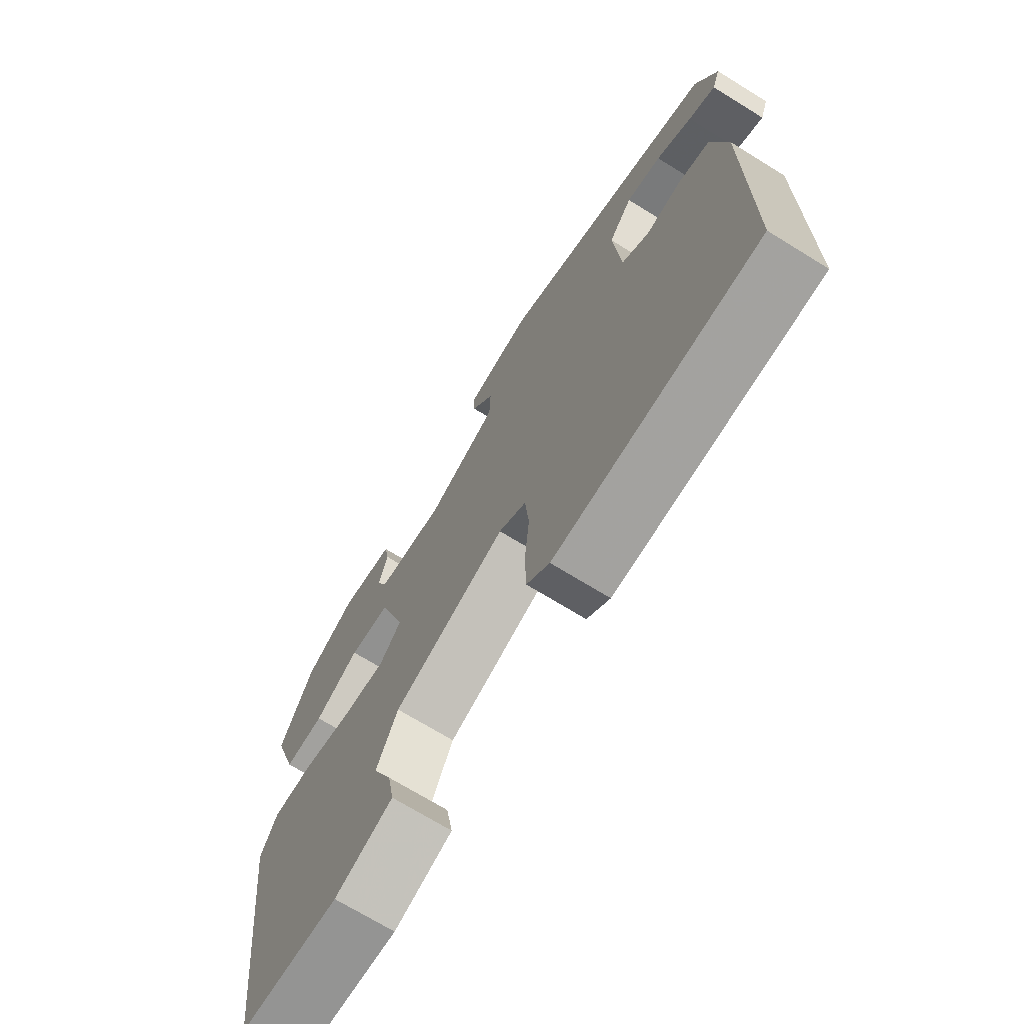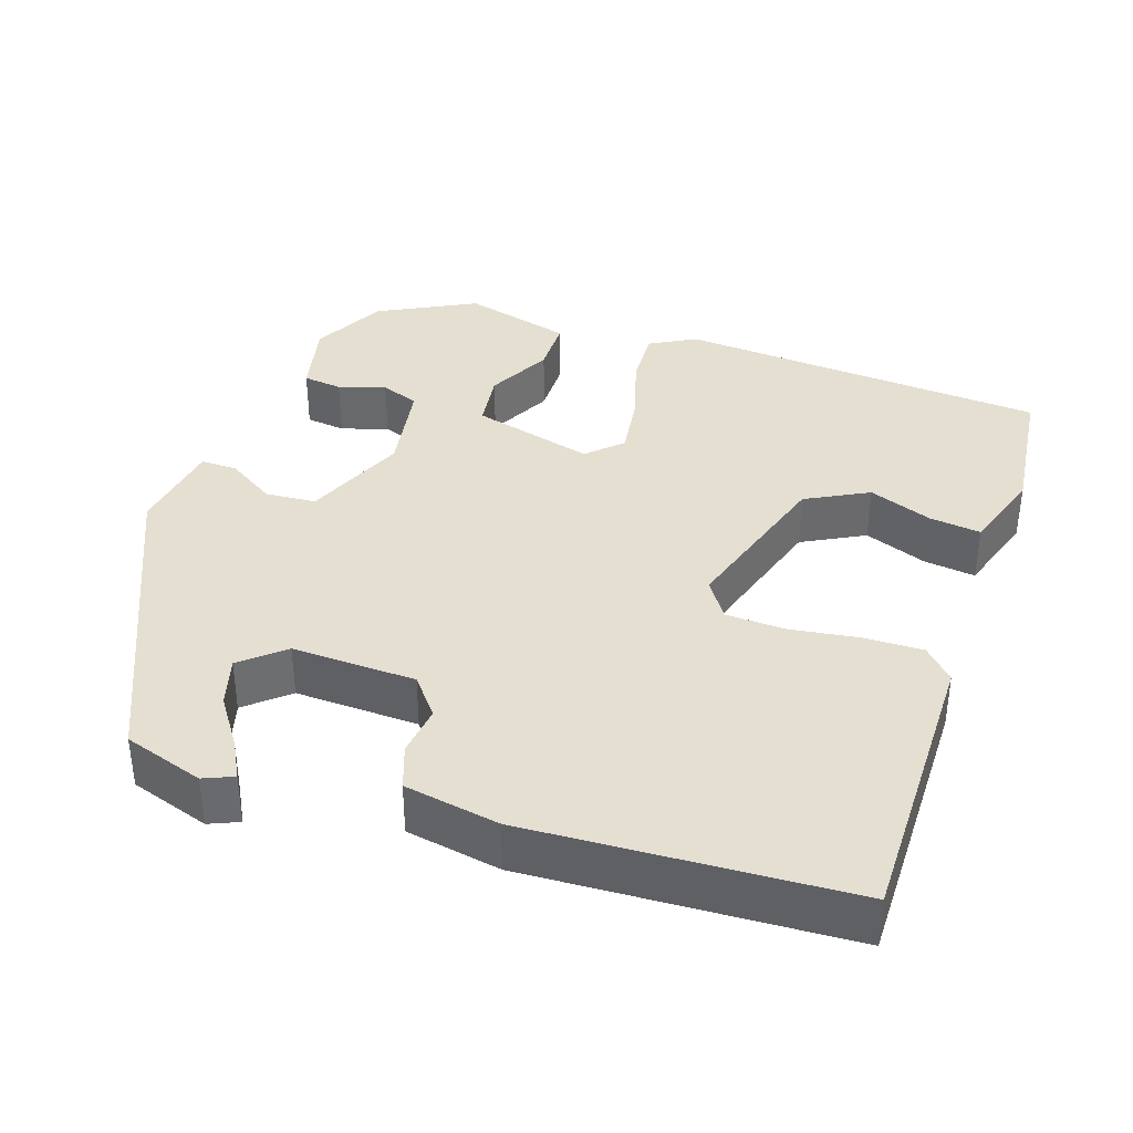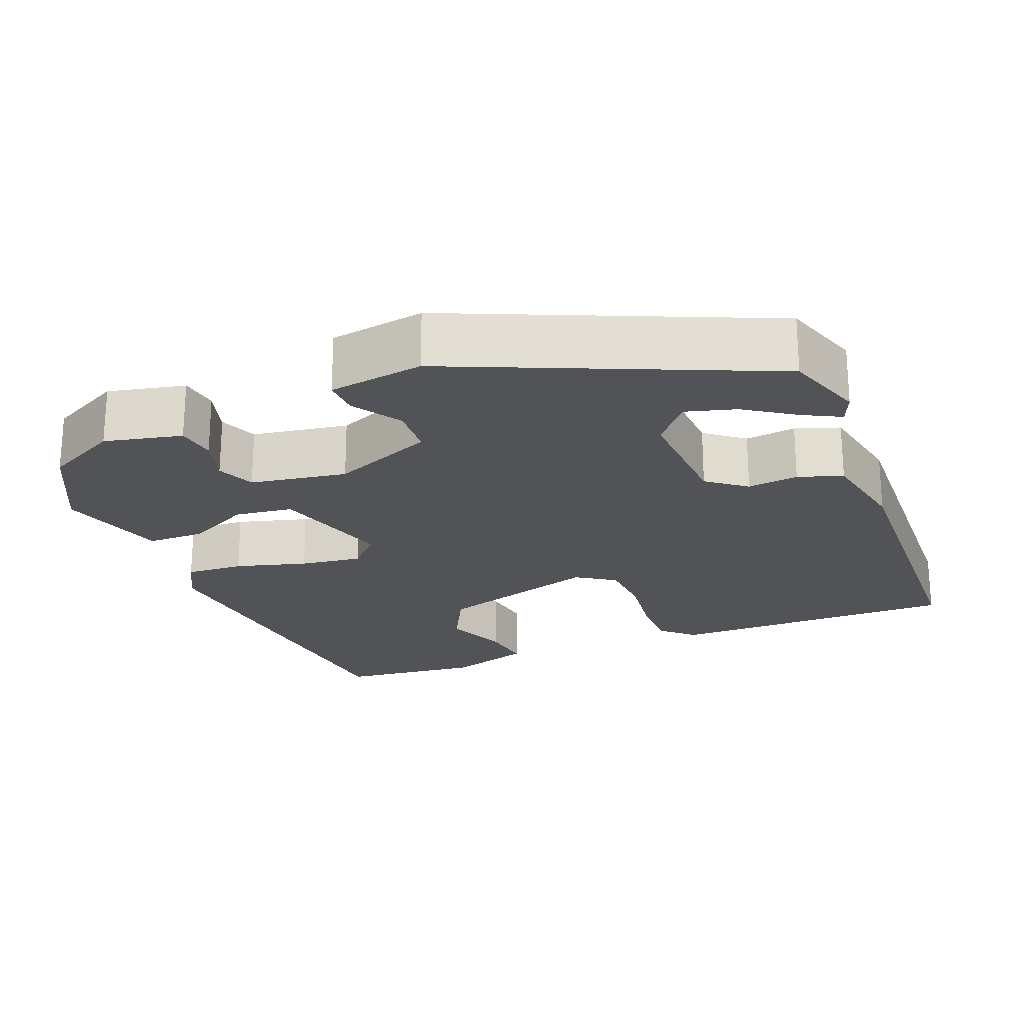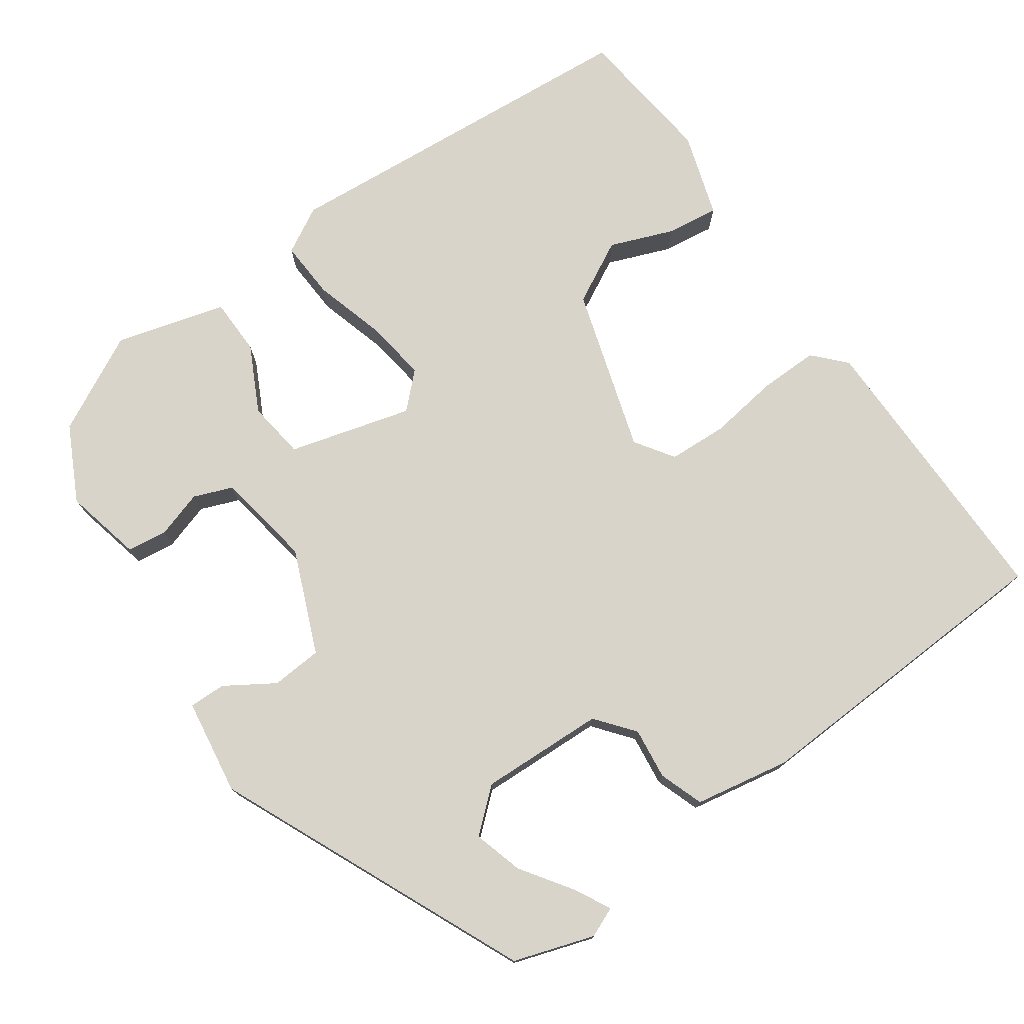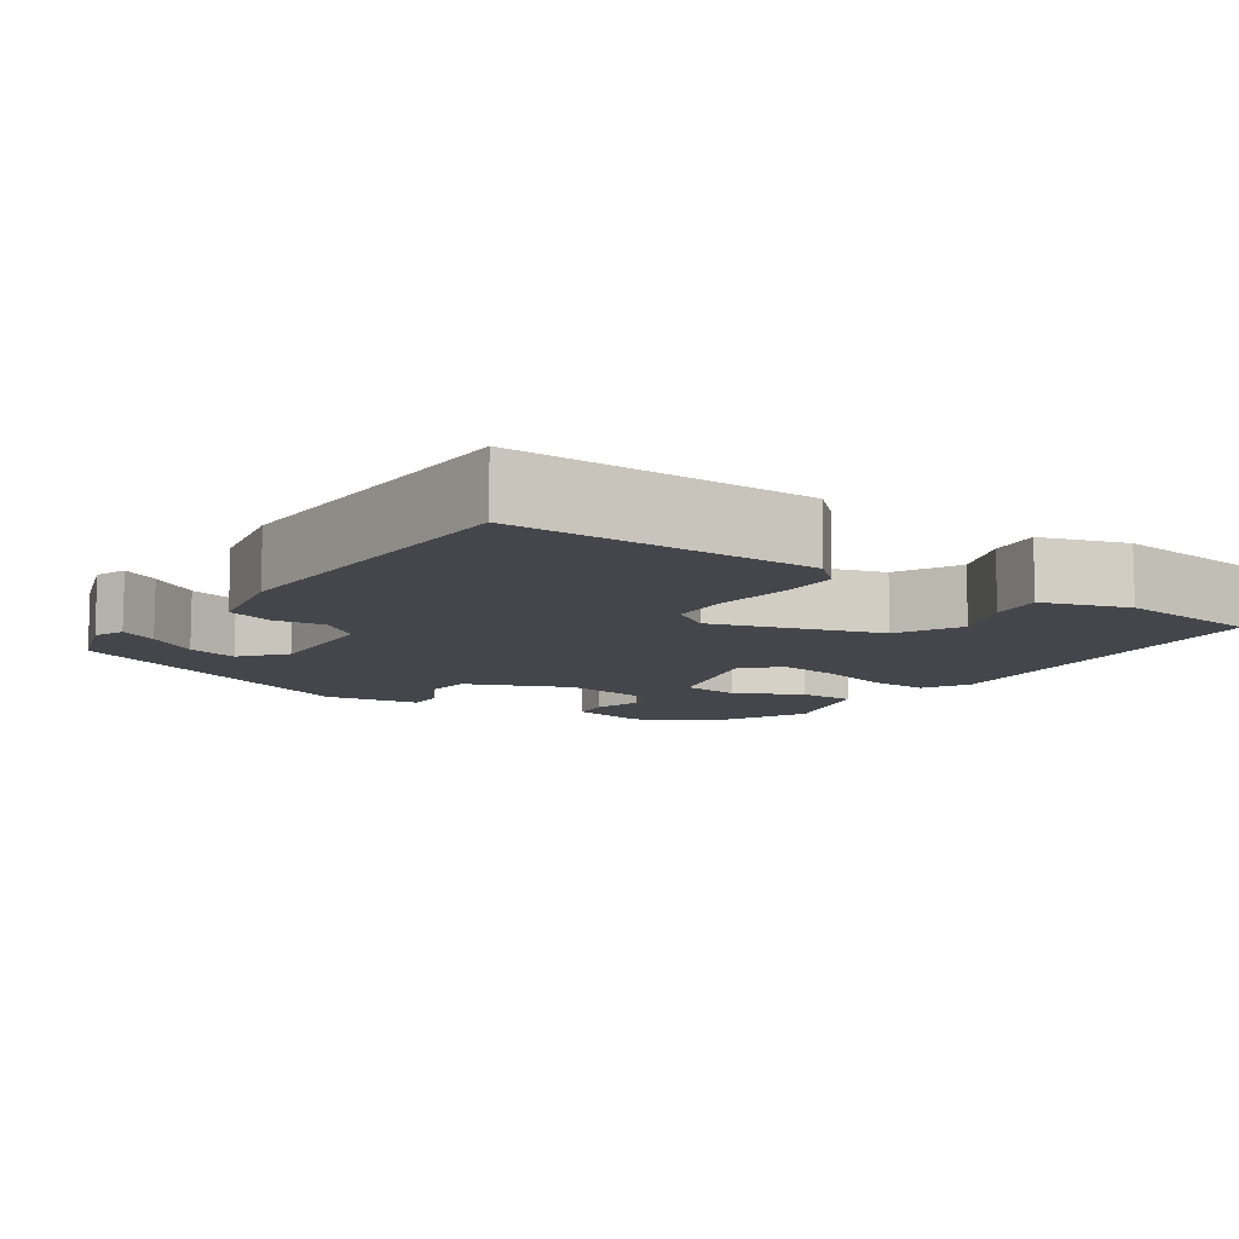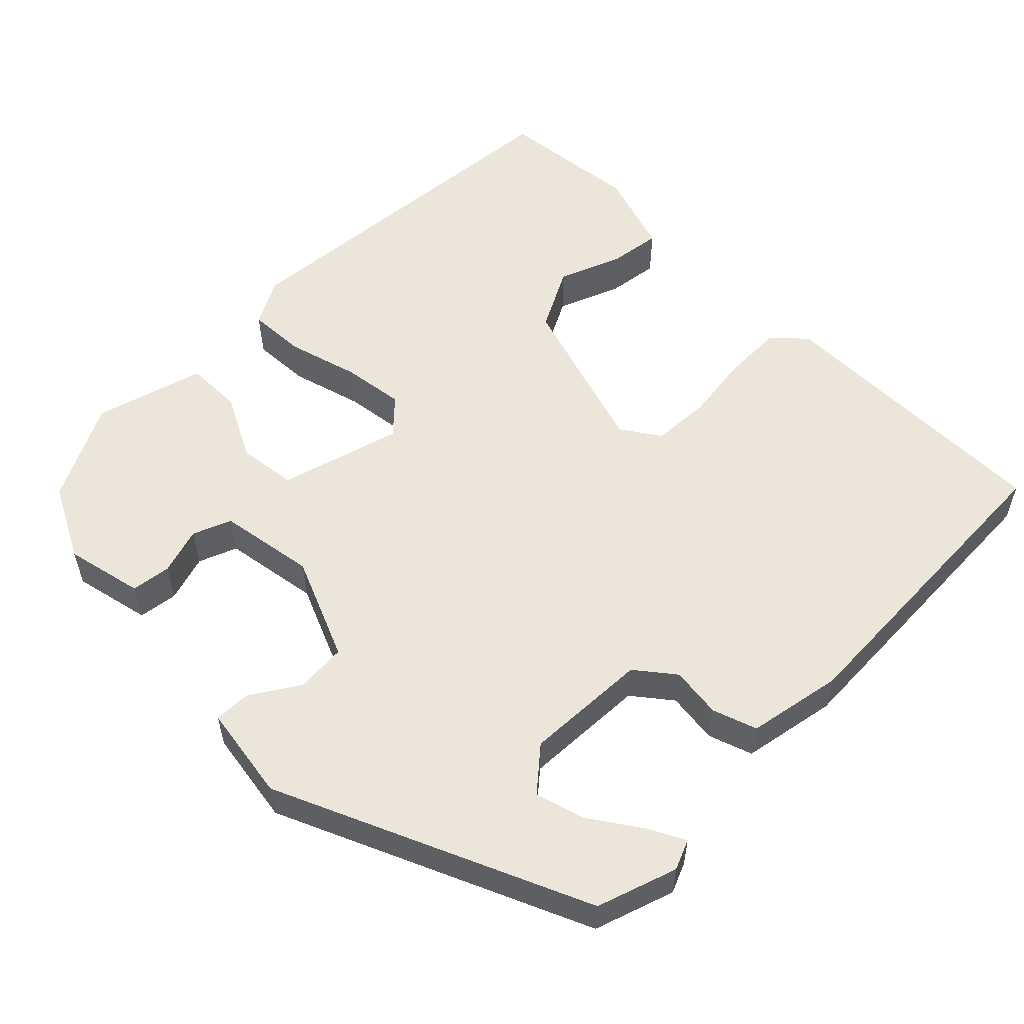
<metadata>
{"format":"obj","ext":"obj","renderer":"f3d","projection":"perspective","resolution":1024,"background":"white","views":[{"elev":-70.7,"azim":58.3,"up":"+Z"},{"elev":37.3,"azim":106.1,"up":"+Y"},{"elev":-22.2,"azim":19.8,"up":"+Y"},{"elev":75.7,"azim":52.4,"up":"+Y"},{"elev":-10.0,"azim":143.7,"up":"+Y"},{"elev":55.6,"azim":42.9,"up":"+Y"}]}
</metadata>
<code>
v 0.491 0.07 0.385
v 0.53 0.07 0.281
v 0.515 0.07 0.241
v 0.465 0.07 0.265
v 0.398 0.07 0.307
v 0.332 0.07 0.323
v 0.287 0.07 0.266
v 0.3 0.07 0.103
v 0.352 0.07 0.065
v 0.419 0.07 0.076
v 0.478 0.07 0.058
v 0.506 0.07 -0.066
v 0.504 0.07 -0.488
v 0.122 0.07 -0.502
v 0.079 0.07 -0.465
v 0.077 0.07 -0.387
v 0.086 0.07 -0.295
v 0.079 0.07 -0.218
v 0.027 0.07 -0.186
v -0.185 0.07 -0.261
v -0.225 0.07 -0.345
v -0.189 0.07 -0.427
v -0.177 0.07 -0.495
v -0.286 0.07 -0.535
v -0.473 0.07 -0.522
v -0.532 0.07 -0.035
v -0.501 0.07 0.027
v -0.424 0.07 0.026
v -0.329 0.07 0.003
v -0.247 0.07 -0.005
v -0.206 0.07 0.041
v -0.257 0.07 0.2
v -0.334 0.07 0.207
v -0.418 0.07 0.16
v -0.493 0.07 0.158
v -0.539 0.07 0.301
v -0.478 0.07 0.432
v -0.382 0.07 0.486
v -0.279 0.07 0.467
v -0.27 0.07 0.415
v -0.287 0.07 0.352
v -0.265 0.07 0.302
v -0.137 0.07 0.286
v -0.004 0.07 0.348
v -0.002 0.07 0.415
v -0.045 0.07 0.477
v -0.048 0.07 0.525
v 0.077 0.07 0.549
v 0.491 0 0.385
v 0.53 0 0.281
v 0.515 0 0.241
v 0.465 0 0.265
v 0.398 0 0.307
v 0.332 0 0.323
v 0.287 0 0.266
v 0.3 0 0.103
v 0.352 0 0.065
v 0.419 0 0.076
v 0.478 0 0.058
v 0.506 0 -0.066
v 0.504 0 -0.488
v 0.122 0 -0.502
v 0.079 0 -0.465
v 0.077 0 -0.387
v 0.086 0 -0.295
v 0.079 0 -0.218
v 0.027 0 -0.186
v -0.185 0 -0.261
v -0.225 0 -0.345
v -0.189 0 -0.427
v -0.177 0 -0.495
v -0.286 0 -0.535
v -0.473 0 -0.522
v -0.532 0 -0.035
v -0.501 0 0.027
v -0.424 0 0.026
v -0.329 0 0.003
v -0.247 0 -0.005
v -0.206 0 0.041
v -0.257 0 0.2
v -0.334 0 0.207
v -0.418 0 0.16
v -0.493 0 0.158
v -0.539 0 0.301
v -0.478 0 0.432
v -0.382 0 0.486
v -0.279 0 0.467
v -0.27 0 0.415
v -0.287 0 0.352
v -0.265 0 0.302
v -0.137 0 0.286
v -0.004 0 0.348
v -0.002 0 0.415
v -0.045 0 0.477
v -0.048 0 0.525
v 0.077 0 0.549
f 48 1 2
f 47 48 2
f 46 47 2
f 45 46 2
f 39 40 41
f 38 39 41
f 37 38 41
f 36 37 41
f 35 36 41
f 34 35 41
f 33 34 41
f 32 33 41 42
f 31 32 42 43
f 27 28 29
f 26 27 29
f 25 26 29
f 24 25 29
f 24 29 30
f 21 22 23 24
f 21 24 30 31
f 15 16 17
f 14 15 17
f 13 14 17
f 12 13 17
f 11 12 17
f 10 11 17
f 9 10 17
f 8 9 17 18
f 7 8 18 19
f 2 3 4 5
f 2 5 6
f 45 2 6
f 44 45 6 7
f 31 43 44
f 21 31 44
f 20 21 44
f 7 19 20 44
f 50 49 96
f 50 96 95
f 50 95 94
f 50 94 93
f 89 88 87
f 89 87 86
f 89 86 85
f 89 85 84
f 89 84 83
f 89 83 82
f 89 82 81
f 90 89 81 80
f 91 90 80 79
f 77 76 75
f 77 75 74
f 77 74 73
f 77 73 72
f 78 77 72
f 72 71 70 69
f 79 78 72 69
f 65 64 63
f 65 63 62
f 65 62 61
f 65 61 60
f 65 60 59
f 65 59 58
f 65 58 57
f 66 65 57 56
f 67 66 56 55
f 53 52 51 50
f 54 53 50
f 54 50 93
f 55 54 93 92
f 92 91 79
f 92 79 69
f 92 69 68
f 92 68 67 55
f 1 49 50 2
f 2 50 51 3
f 3 51 52 4
f 4 52 53 5
f 5 53 54 6
f 6 54 55 7
f 7 55 56 8
f 8 56 57 9
f 9 57 58 10
f 10 58 59 11
f 11 59 60 12
f 12 60 61 13
f 13 61 62 14
f 14 62 63 15
f 15 63 64 16
f 16 64 65 17
f 17 65 66 18
f 18 66 67 19
f 19 67 68 20
f 20 68 69 21
f 21 69 70 22
f 22 70 71 23
f 23 71 72 24
f 24 72 73 25
f 25 73 74 26
f 26 74 75 27
f 27 75 76 28
f 28 76 77 29
f 29 77 78 30
f 30 78 79 31
f 31 79 80 32
f 32 80 81 33
f 33 81 82 34
f 34 82 83 35
f 35 83 84 36
f 36 84 85 37
f 37 85 86 38
f 38 86 87 39
f 39 87 88 40
f 40 88 89 41
f 41 89 90 42
f 42 90 91 43
f 43 91 92 44
f 44 92 93 45
f 45 93 94 46
f 46 94 95 47
f 47 95 96 48
f 48 96 49 1

</code>
